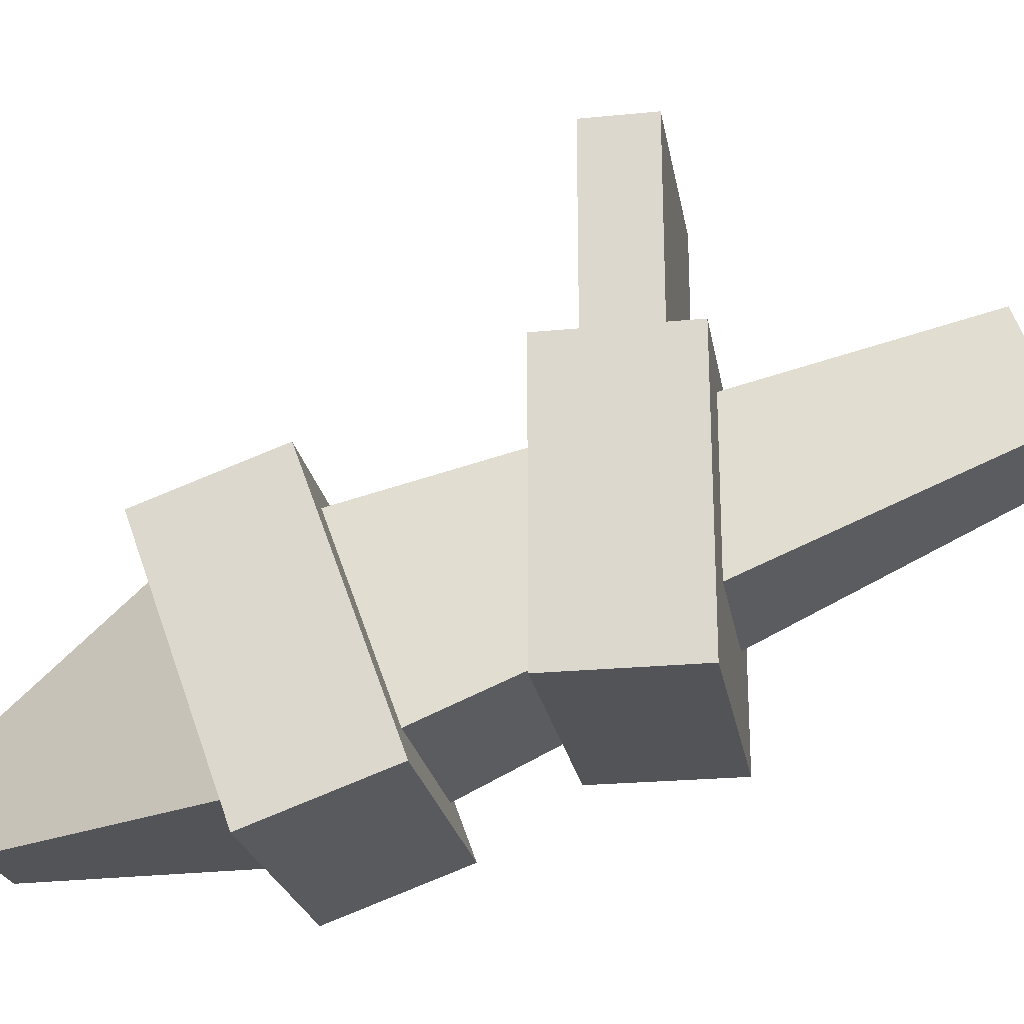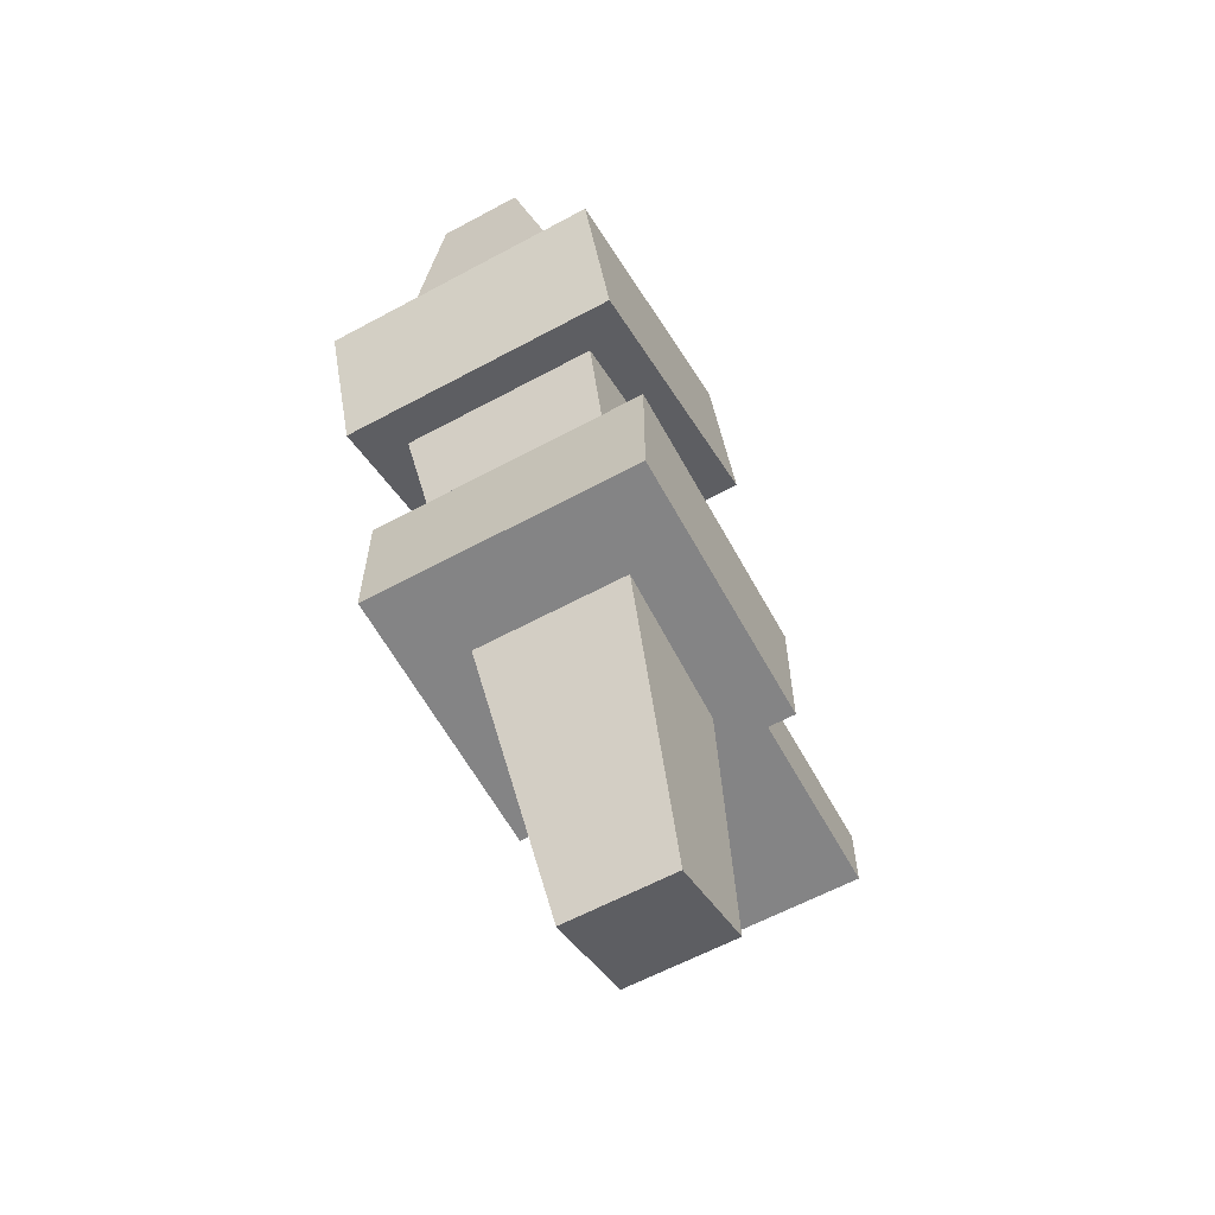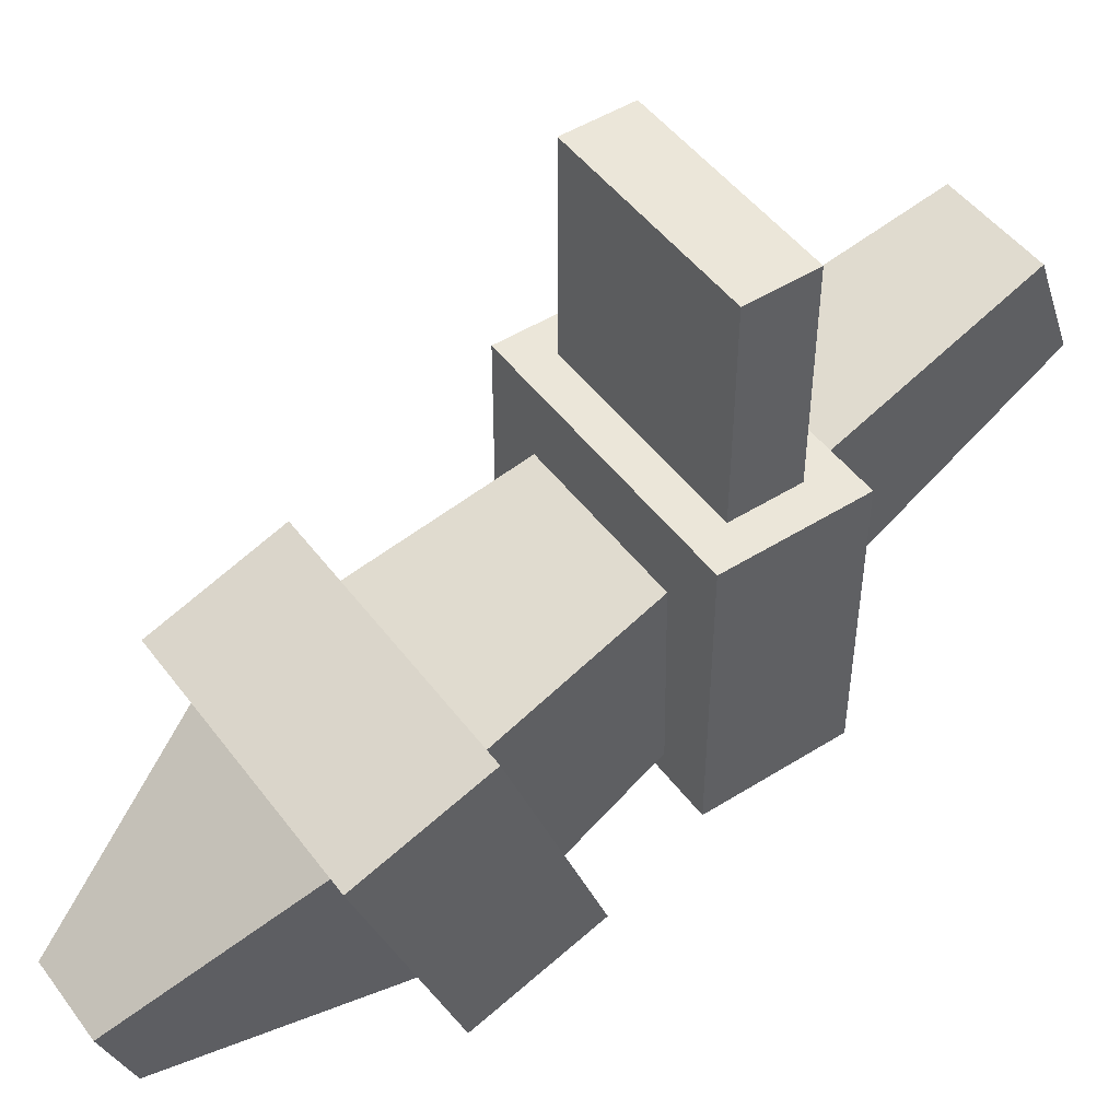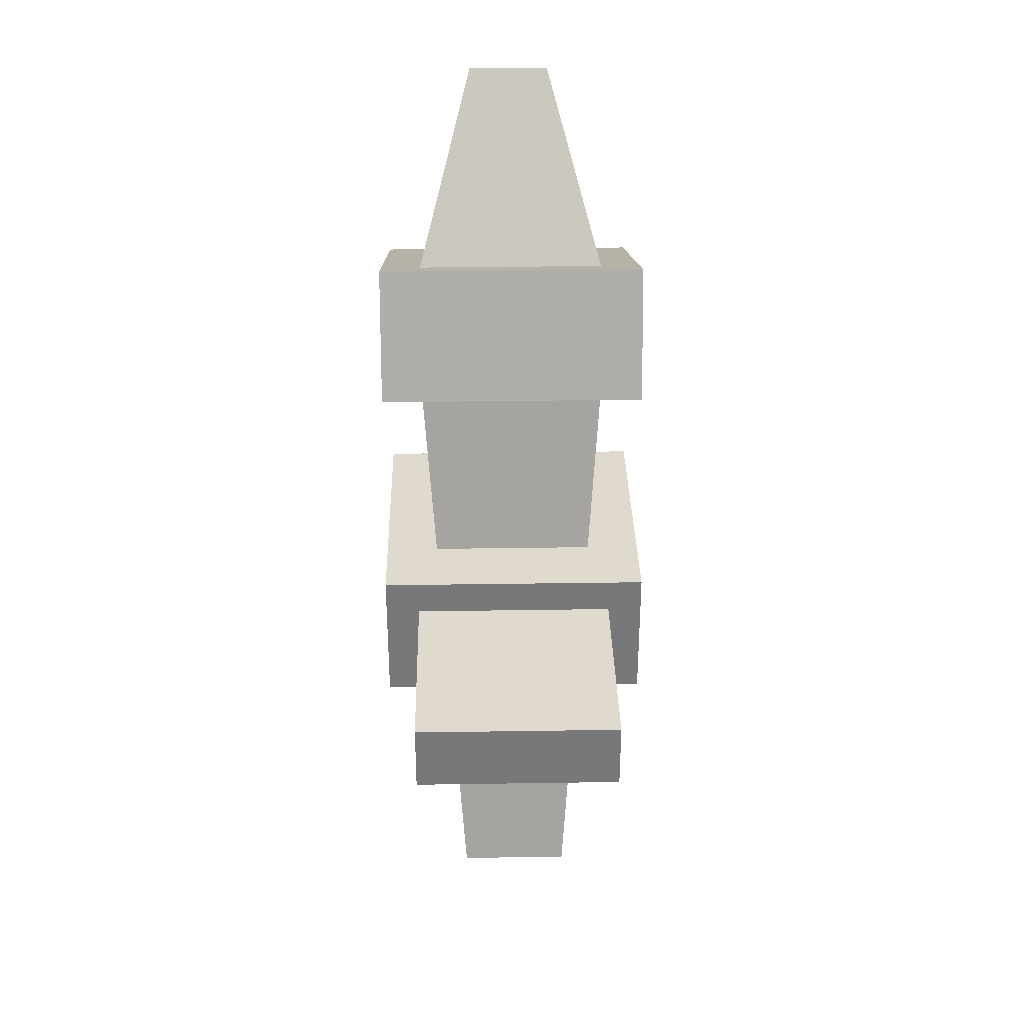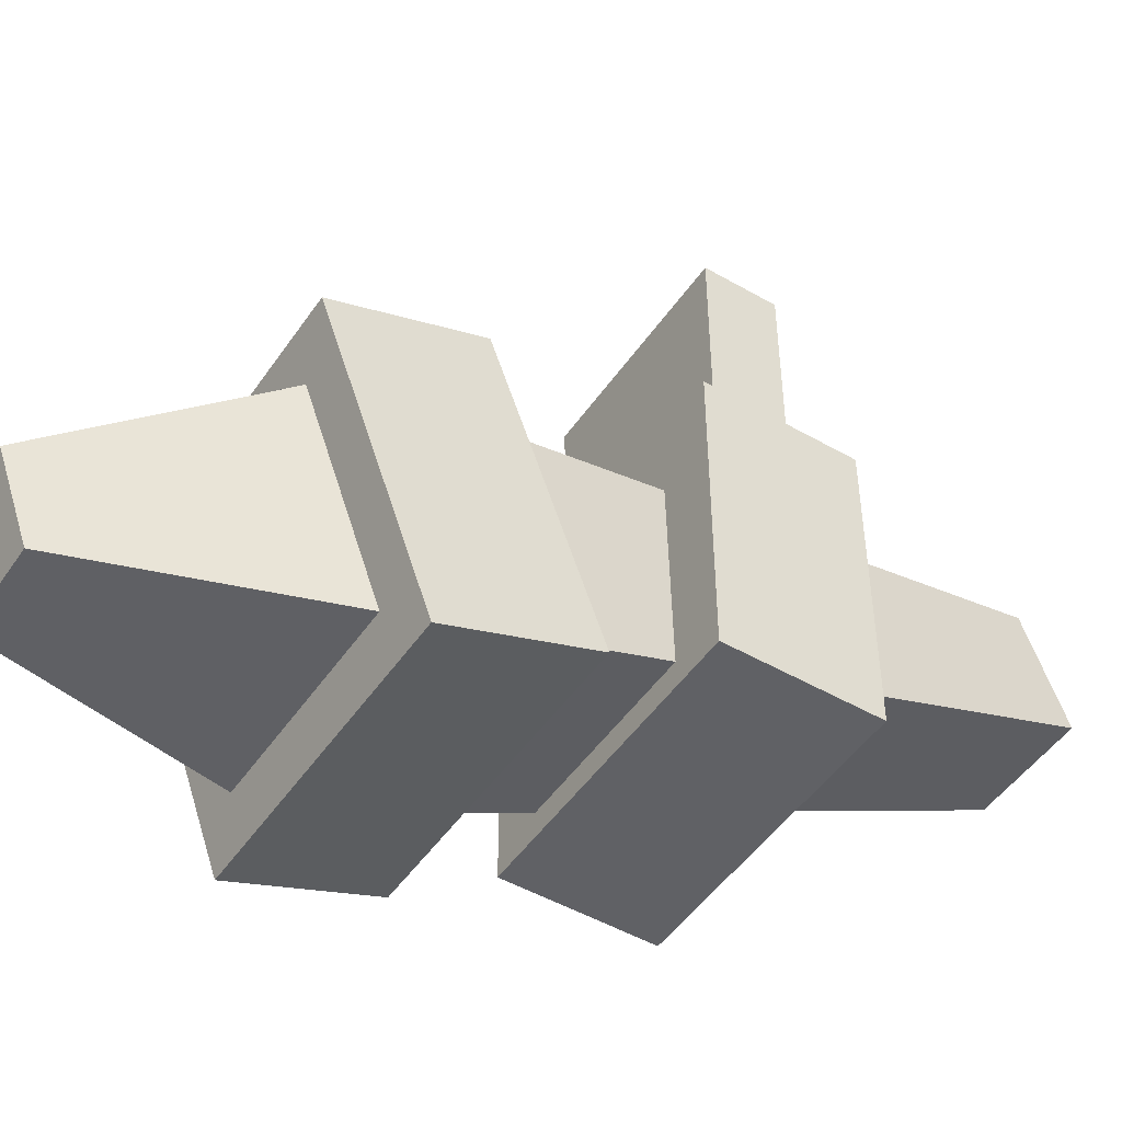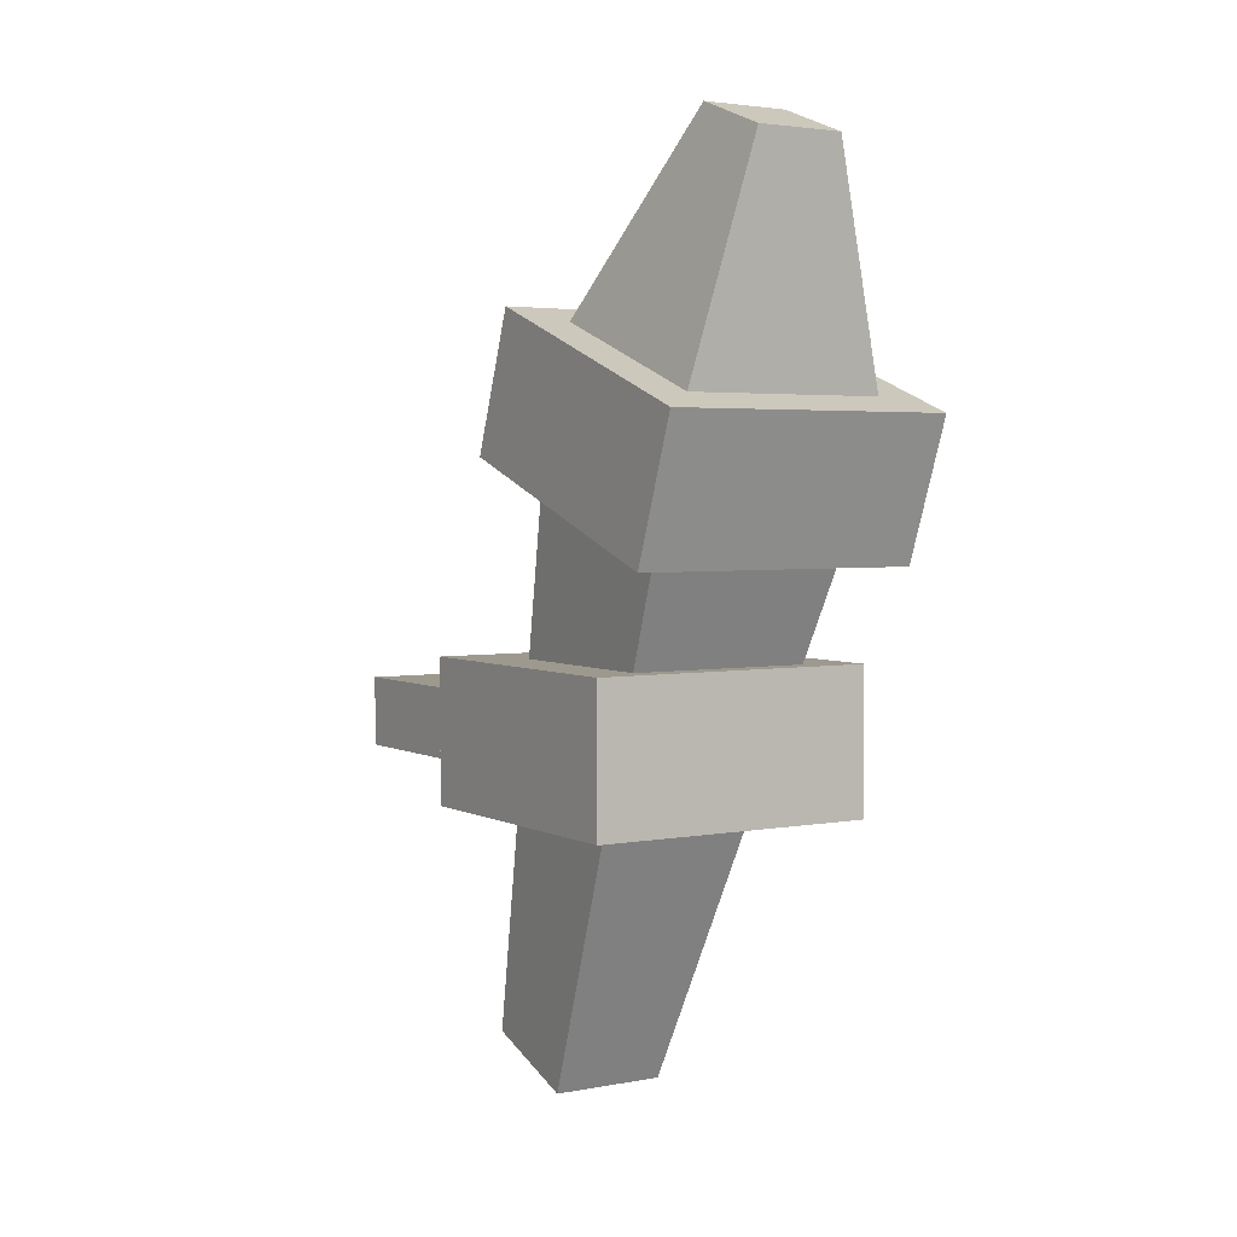
<metadata>
{"format":"obj","ext":"obj","renderer":"f3d","projection":"perspective","resolution":1024,"background":"white","views":[{"elev":-23.1,"azim":-80.4,"up":"+Z"},{"elev":-61.5,"azim":-151.3,"up":"+Y"},{"elev":48.5,"azim":-125.1,"up":"+Z"},{"elev":32.6,"azim":-1.2,"up":"+Y"},{"elev":-48.2,"azim":-122.8,"up":"+Z"},{"elev":3.3,"azim":147.9,"up":"+Y"}]}
</metadata>
<code>
g torch_004
v 6.165 7.577 9.374
v 6.085 7.55 9.299
v 6.085 7.577 9.374
v 6.165 7.55 9.299
v 6.225 7.974 9.294
v 6.225 7.999 9.072
v 6.225 7.905 9.106
v 6.225 8.068 9.259
v 6.225 7.905 9.106
v 6.025 7.999 9.072
v 6.025 7.905 9.106
v 6.225 7.999 9.072
v 6.025 7.905 9.106
v 6.025 8.068 9.259
v 6.025 7.974 9.294
v 6.025 7.999 9.072
v 6.025 7.974 9.294
v 6.225 8.068 9.259
v 6.225 7.974 9.294
v 6.025 8.068 9.259
v 6.225 7.974 9.294
v 6.055 7.964 9.265
v 6.025 7.974 9.294
v 6.195 7.964 9.265
v 6.055 7.916 9.134
v 6.025 7.905 9.106
v 6.195 7.916 9.134
v 6.225 7.905 9.106
v 6.195 7.964 9.265
v 6.085 7.577 9.374
v 6.055 7.964 9.265
v 6.165 7.577 9.374
v 6.055 7.964 9.265
v 6.085 7.55 9.299
v 6.055 7.916 9.134
v 6.085 7.577 9.374
v 6.055 7.916 9.134
v 6.165 7.55 9.299
v 6.195 7.916 9.134
v 6.085 7.55 9.299
v 6.195 7.916 9.134
v 6.165 7.577 9.374
v 6.195 7.964 9.265
v 6.165 7.55 9.299
v 6.225 8.068 9.259
v 6.195 8.01 9.1
v 6.225 7.999 9.072
v 6.195 8.058 9.231
v 6.055 8.01 9.1
v 6.025 7.999 9.072
v 6.055 8.058 9.231
v 6.025 8.068 9.259
v 6.225 7.842 9.35
v 6.025 7.842 9.15
v 6.225 7.842 9.15
v 6.025 7.842 9.35
v 6.225 7.742 9.35
v 6.025 7.742 9.15
v 6.025 7.742 9.35
v 6.225 7.742 9.15
v 6.225 7.842 9.35
v 6.225 7.742 9.15
v 6.225 7.742 9.35
v 6.225 7.842 9.15
v 6.225 7.842 9.15
v 6.025 7.742 9.15
v 6.225 7.742 9.15
v 6.025 7.842 9.15
v 6.025 7.842 9.15
v 6.025 7.742 9.35
v 6.025 7.742 9.15
v 6.025 7.842 9.35
v 6.05 7.817 9.5
v 6.2 7.767 9.5
v 6.05 7.767 9.5
v 6.2 7.817 9.5
v 6.225 7.842 9.35
v 6.05 7.817 9.35
v 6.025 7.842 9.35
v 6.2 7.817 9.35
v 6.05 7.767 9.35
v 6.025 7.742 9.35
v 6.2 7.767 9.35
v 6.225 7.742 9.35
v 6.2 7.817 9.35
v 6.05 7.817 9.5
v 6.05 7.817 9.35
v 6.2 7.817 9.5
v 6.05 7.817 9.35
v 6.05 7.767 9.5
v 6.05 7.767 9.35
v 6.05 7.817 9.5
v 6.05 7.767 9.35
v 6.2 7.767 9.5
v 6.2 7.767 9.35
v 6.05 7.767 9.5
v 6.2 7.767 9.35
v 6.2 7.817 9.5
v 6.2 7.817 9.35
v 6.2 7.767 9.5
v 6.155 8.185 9.142
v 6.095 8.164 9.086
v 6.155 8.164 9.086
v 6.095 8.185 9.142
v 6.195 8.058 9.231
v 6.155 8.164 9.086
v 6.195 8.01 9.1
v 6.155 8.185 9.142
v 6.195 8.01 9.1
v 6.095 8.164 9.086
v 6.055 8.01 9.1
v 6.155 8.164 9.086
v 6.055 8.01 9.1
v 6.095 8.185 9.142
v 6.055 8.058 9.231
v 6.095 8.164 9.086
v 6.055 8.058 9.231
v 6.155 8.185 9.142
v 6.195 8.058 9.231
v 6.095 8.185 9.142
g torch_004_0
f 3 2 1
f 4 1 2
f 7 6 5
f 8 5 6
f 11 10 9
f 12 9 10
f 15 14 13
f 16 13 14
f 19 18 17
f 20 17 18
f 23 22 21
f 24 21 22
f 22 23 25
f 26 25 23
f 25 26 27
f 28 27 26
f 21 24 28
f 27 28 24
f 31 30 29
f 32 29 30
f 35 34 33
f 36 33 34
f 39 38 37
f 40 37 38
f 43 42 41
f 44 41 42
f 47 46 45
f 48 45 46
f 46 47 49
f 50 49 47
f 49 50 51
f 52 51 50
f 45 48 52
f 51 52 48
f 55 54 53
f 56 53 54
f 59 58 57
f 60 57 58
f 63 62 61
f 64 61 62
f 67 66 65
f 68 65 66
f 71 70 69
f 72 69 70
f 75 74 73
f 76 73 74
f 79 78 77
f 80 77 78
f 78 79 81
f 82 81 79
f 81 82 83
f 84 83 82
f 77 80 84
f 83 84 80
f 87 86 85
f 88 85 86
f 91 90 89
f 92 89 90
f 95 94 93
f 96 93 94
f 99 98 97
f 100 97 98
g torch_004_1
f 103 102 101
f 104 101 102
f 107 106 105
f 108 105 106
f 111 110 109
f 112 109 110
f 115 114 113
f 116 113 114
f 119 118 117
f 120 117 118

</code>
